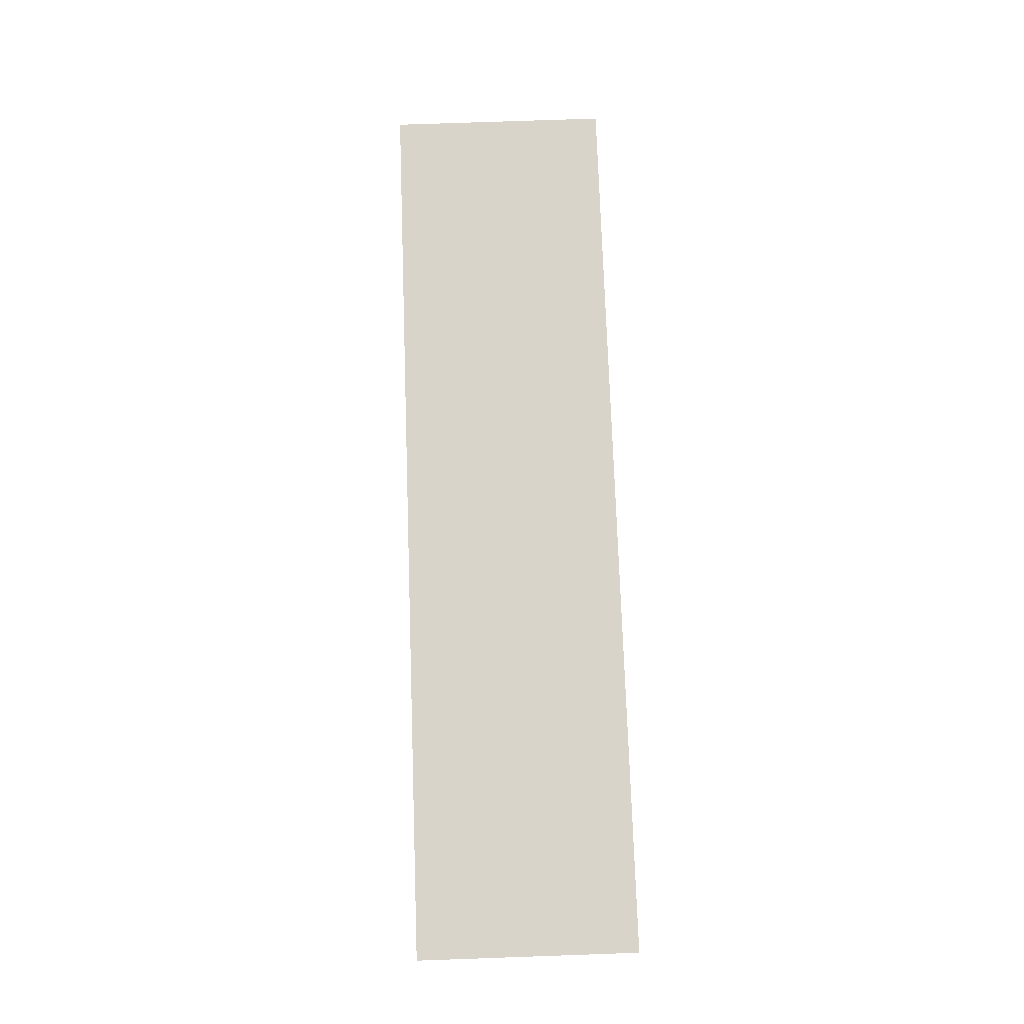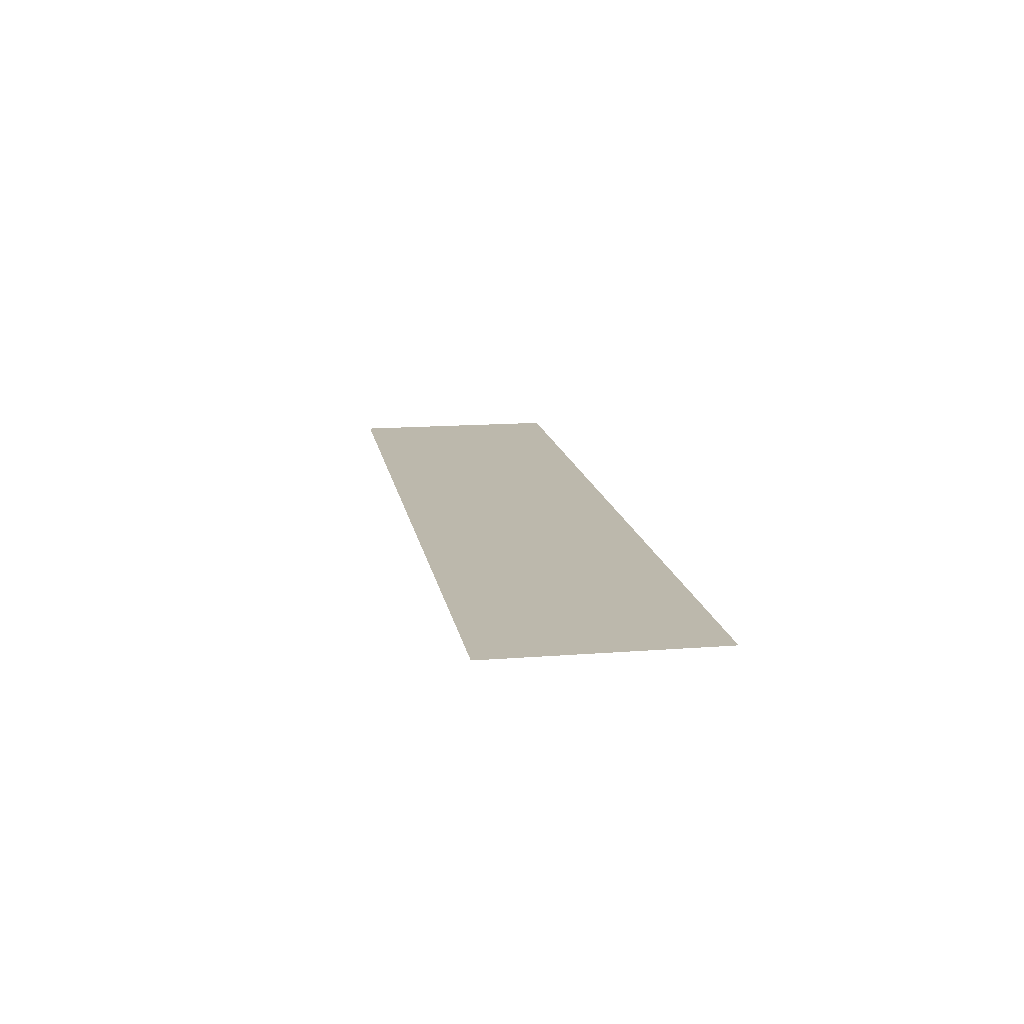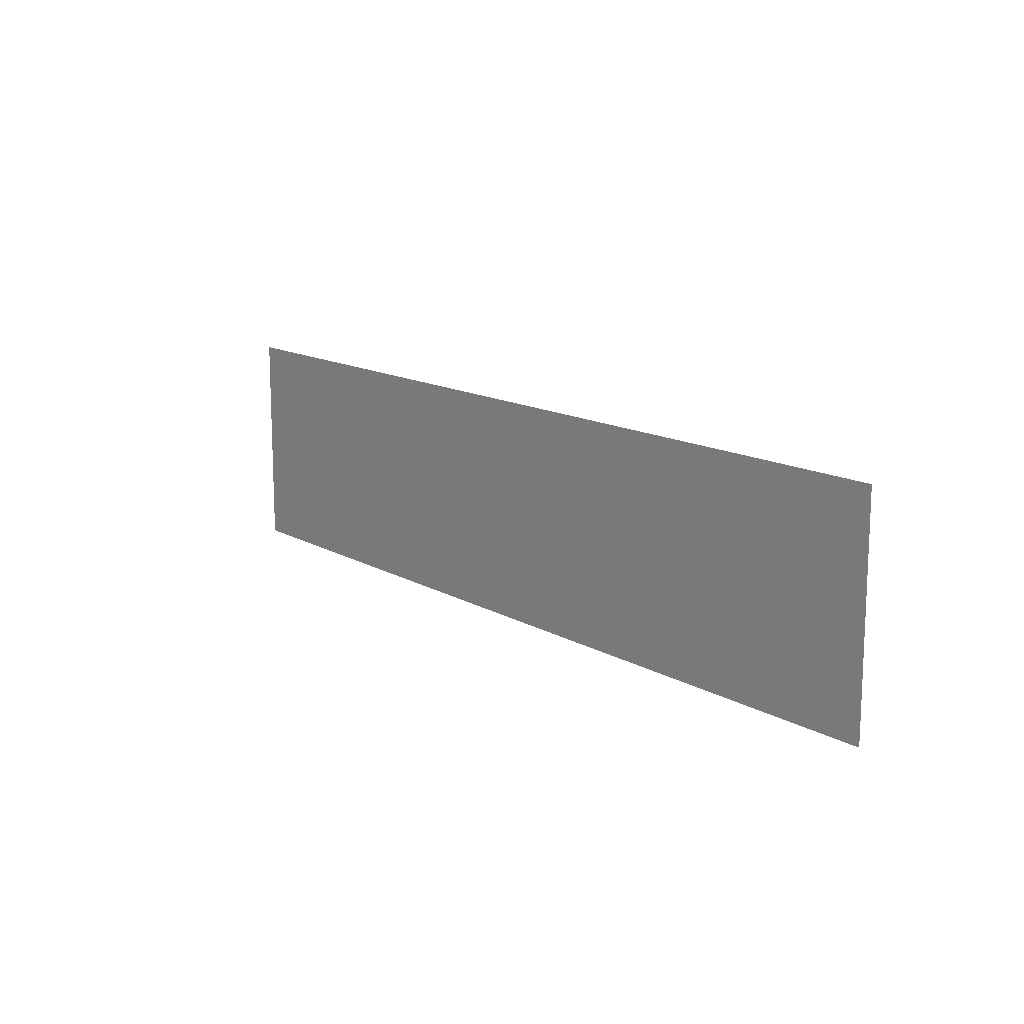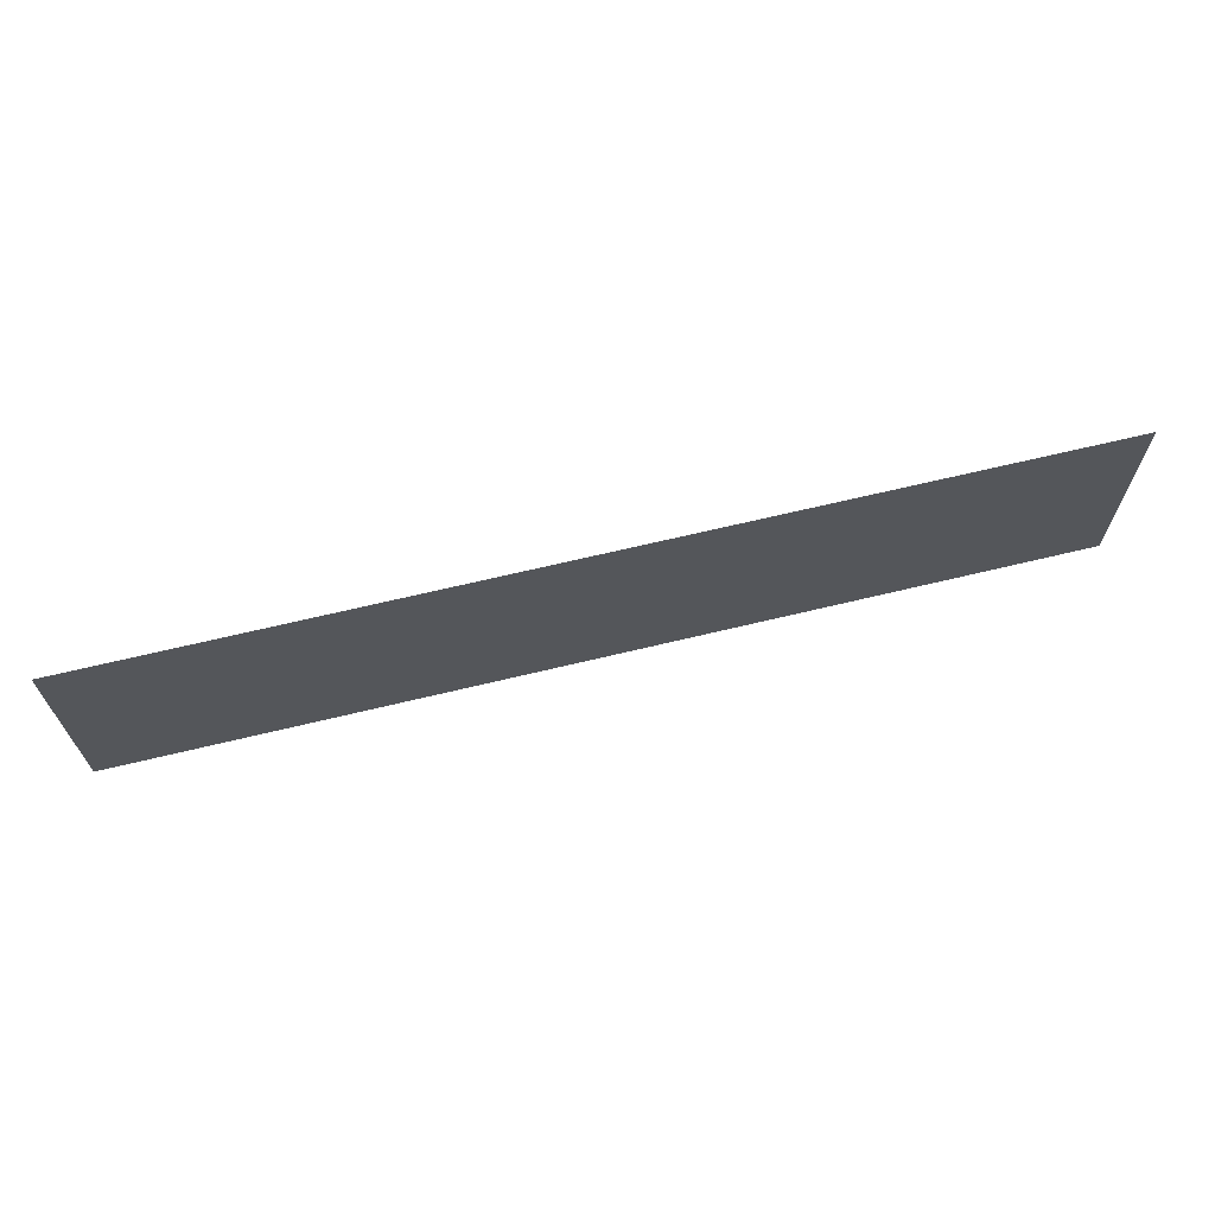
<metadata>
{"format":"obj","ext":"obj","renderer":"f3d","projection":"perspective","resolution":1024,"background":"white","views":[{"elev":75.0,"azim":88.0,"up":"+Z"},{"elev":14.6,"azim":80.4,"up":"+Z"},{"elev":13.8,"azim":-128.4,"up":"+Y"},{"elev":67.0,"azim":166.4,"up":"+Y"}]}
</metadata>
<code>
o mesh17/mesh17-geometry#mesh17-geometry
v -0.7832 -0.3704 0.1902
v 0.7667 0.004361 0.1902
v 0.7667 -0.3704 0.1902
v -0.7832 0.004361 0.1902
f 1 2 3
f 2 1 4
f 3 2 1
f 4 1 2

</code>
